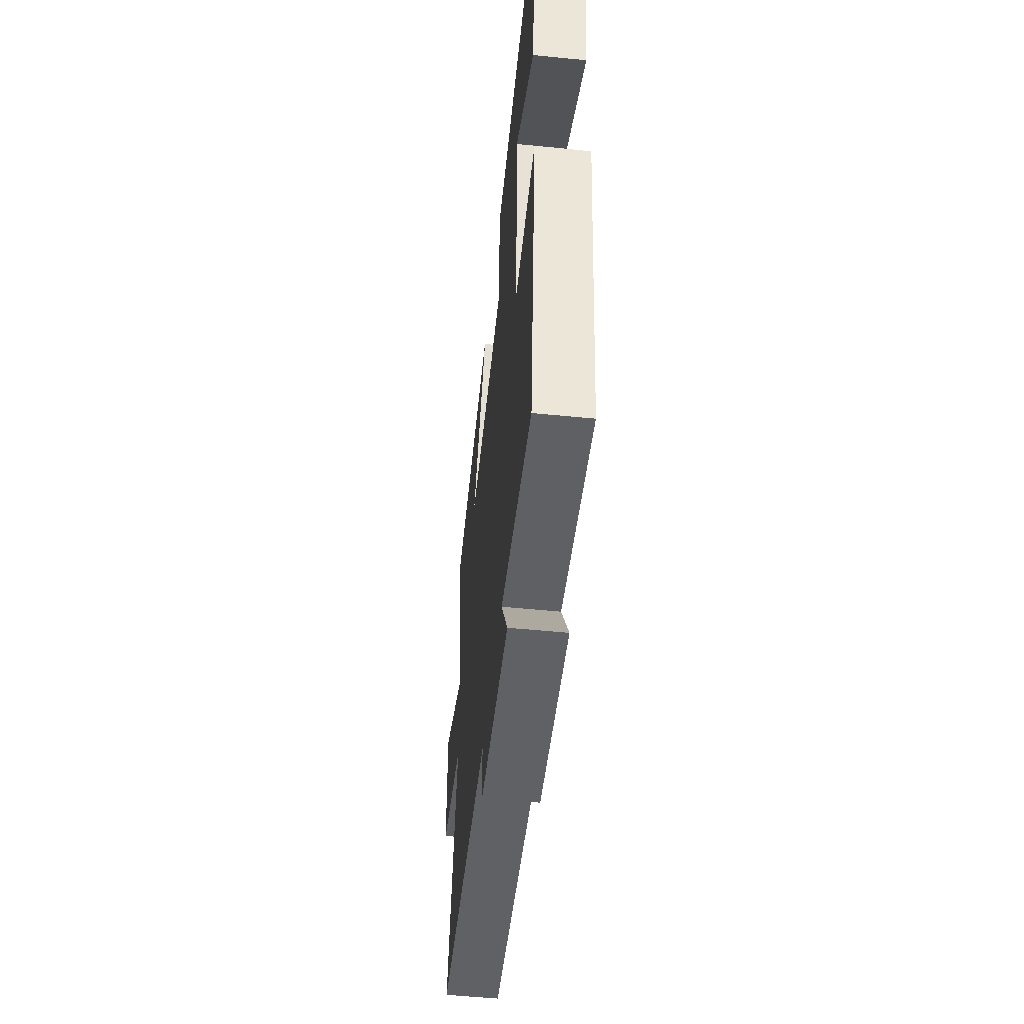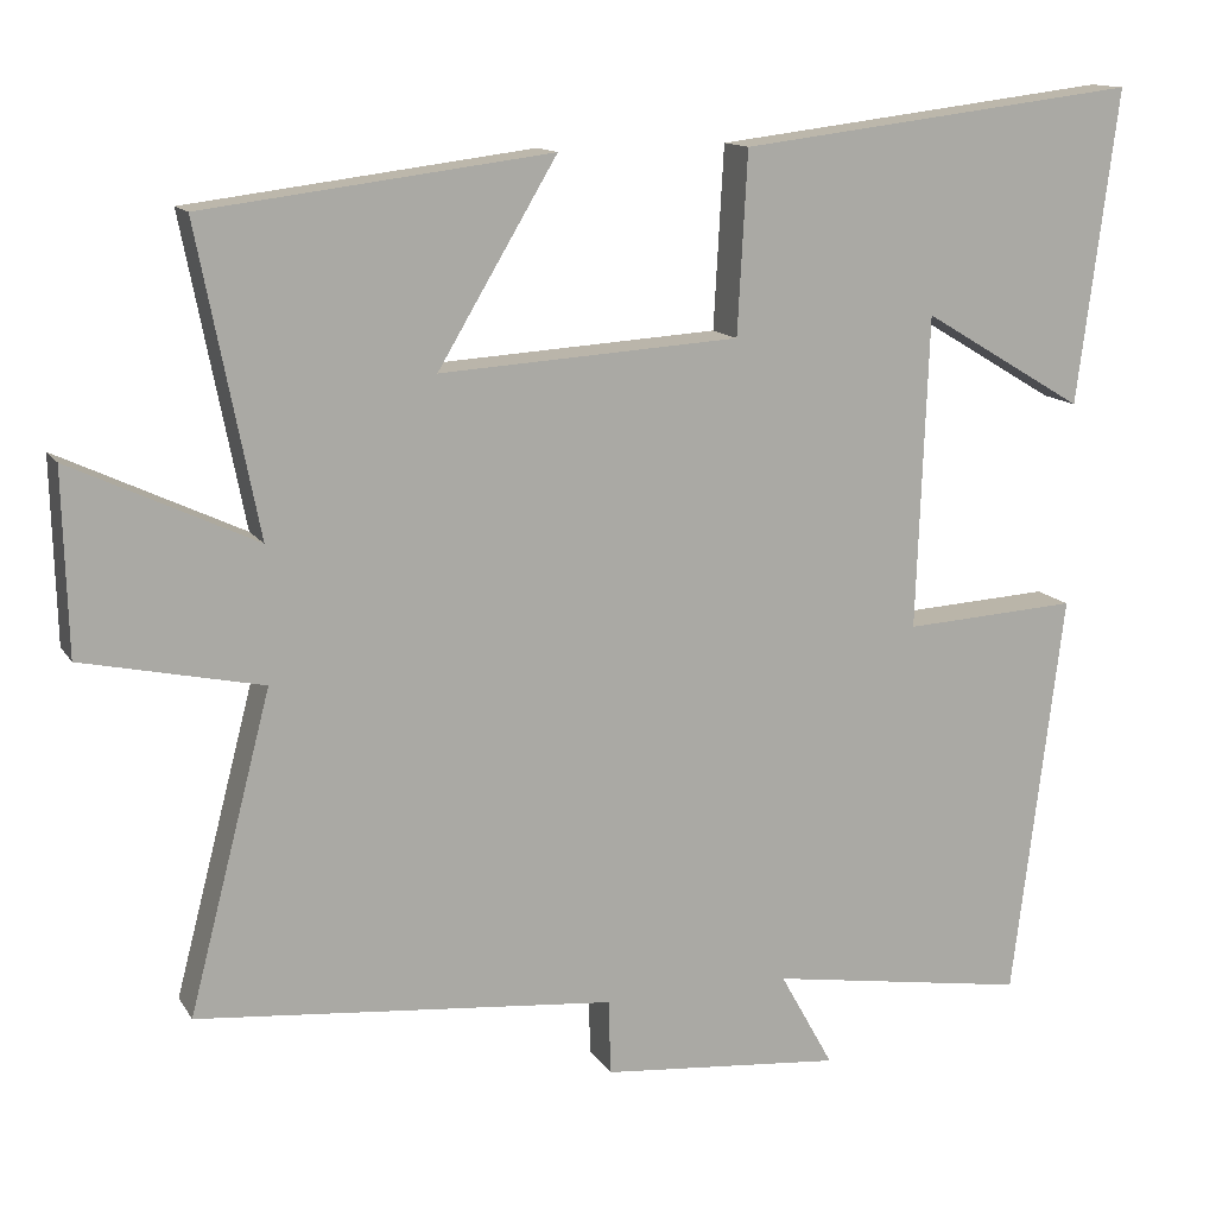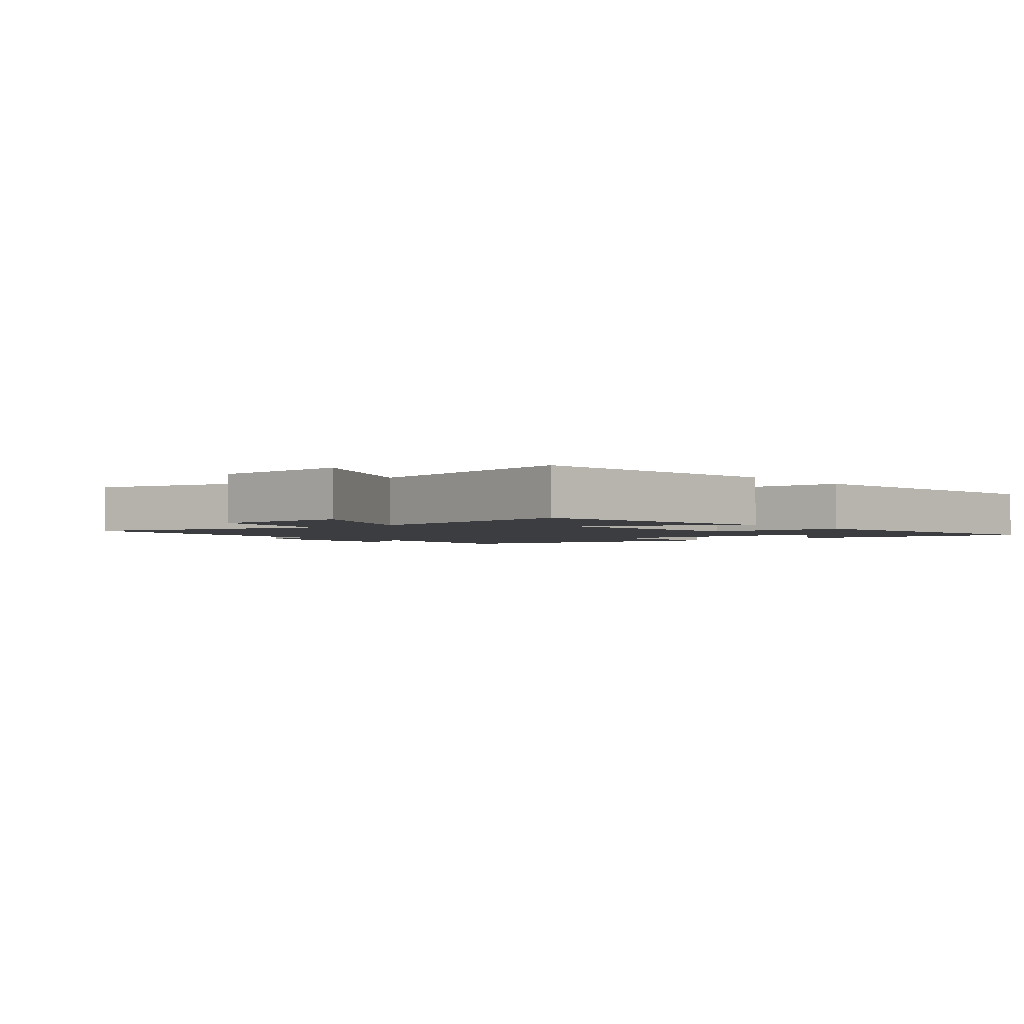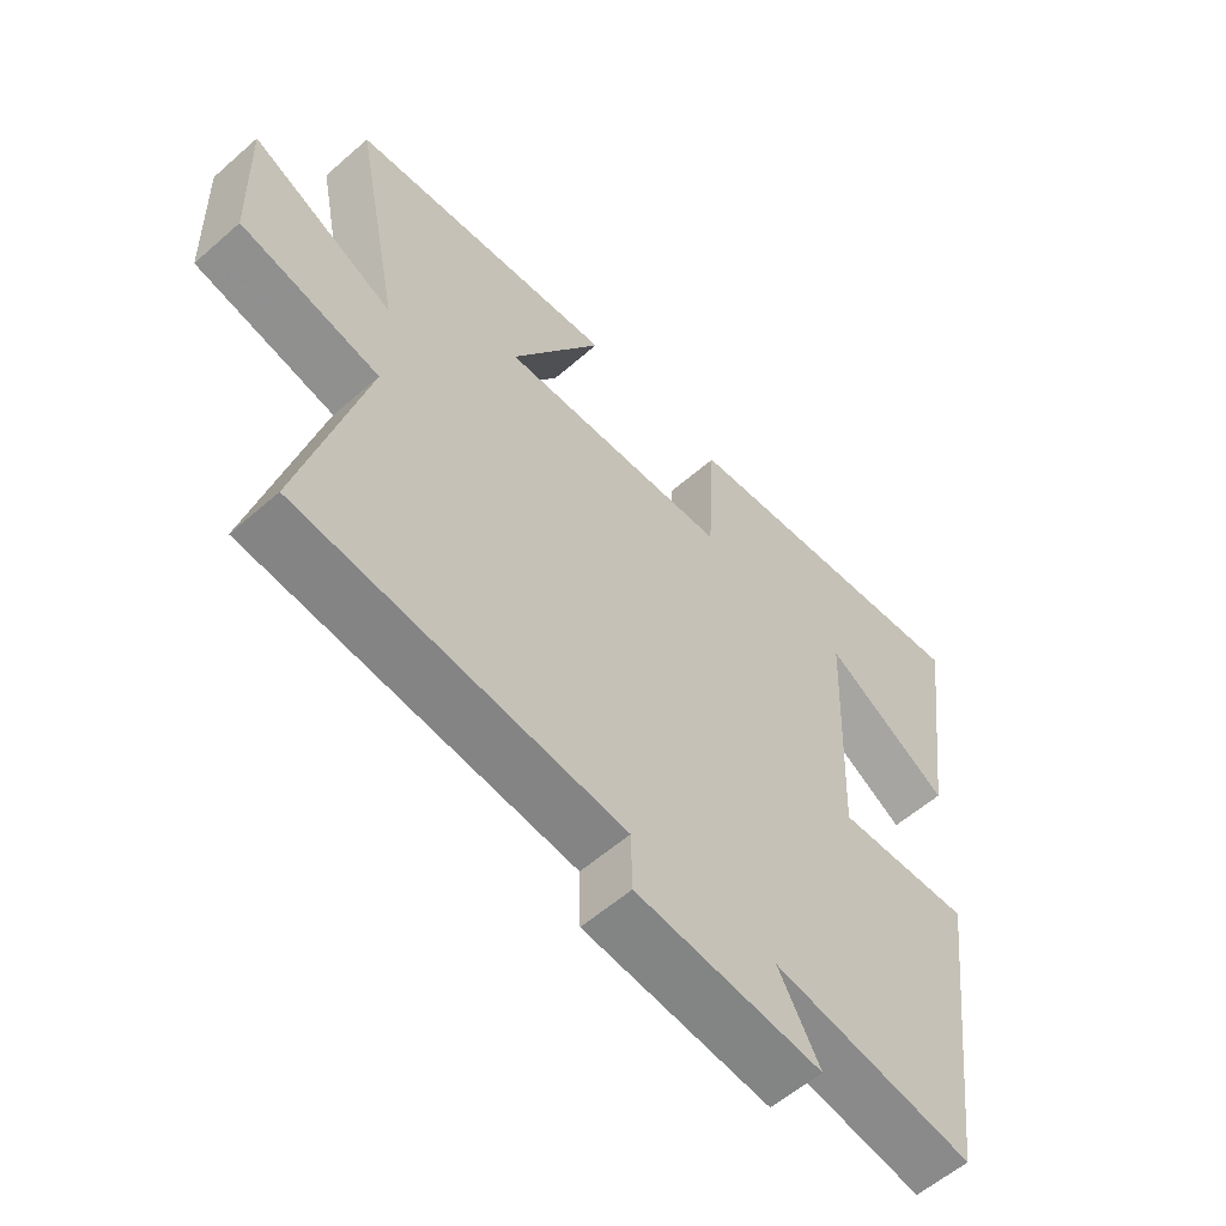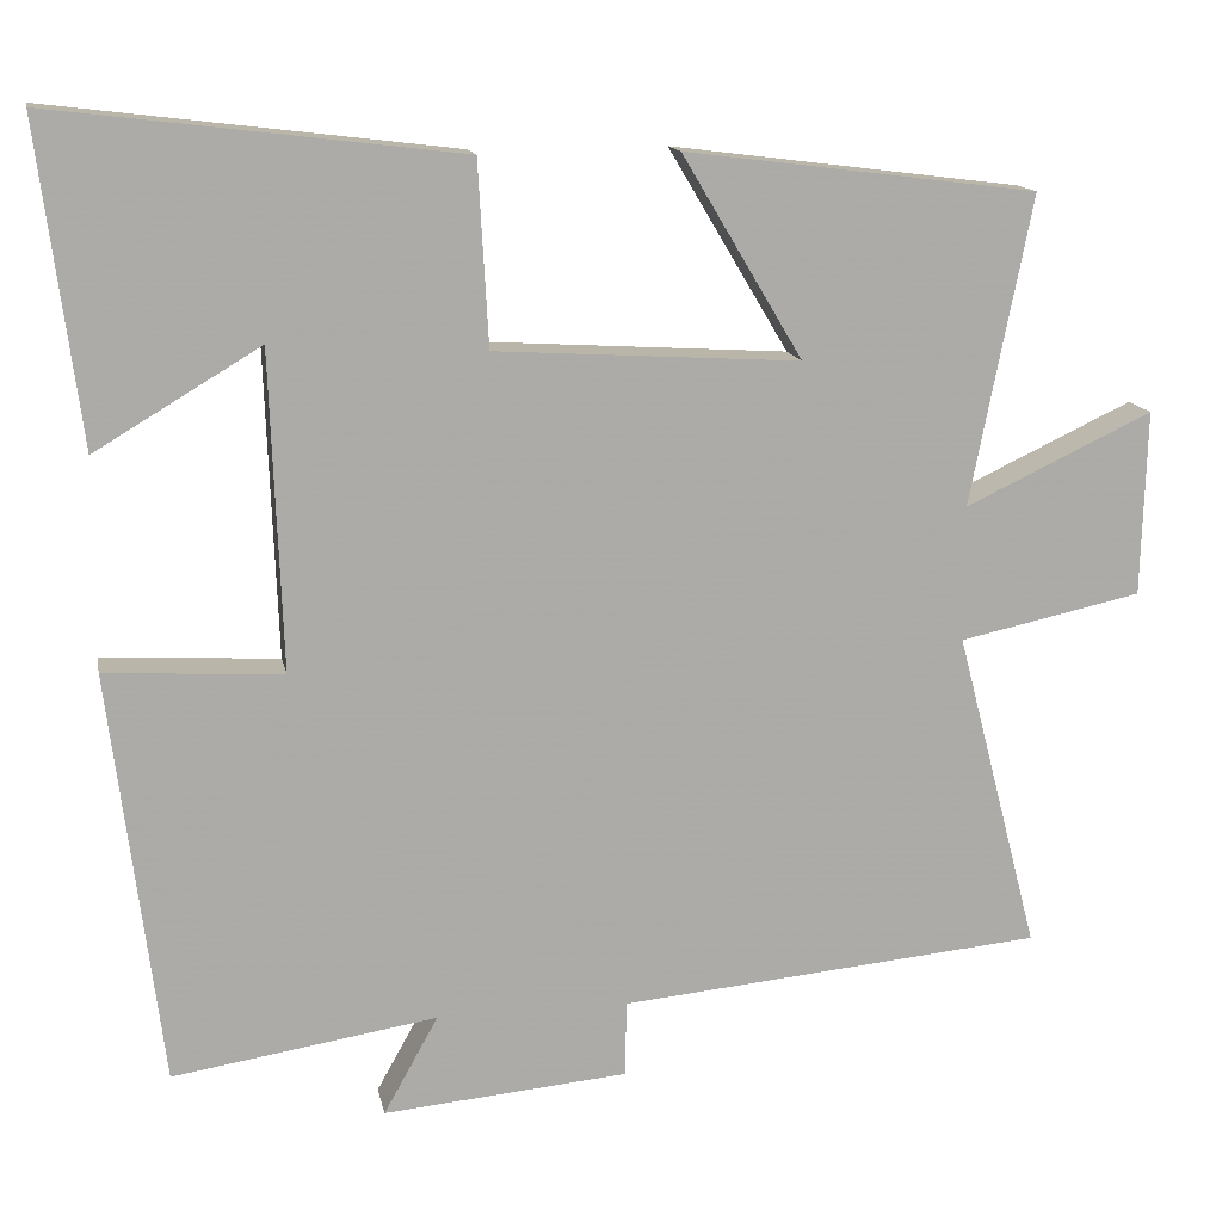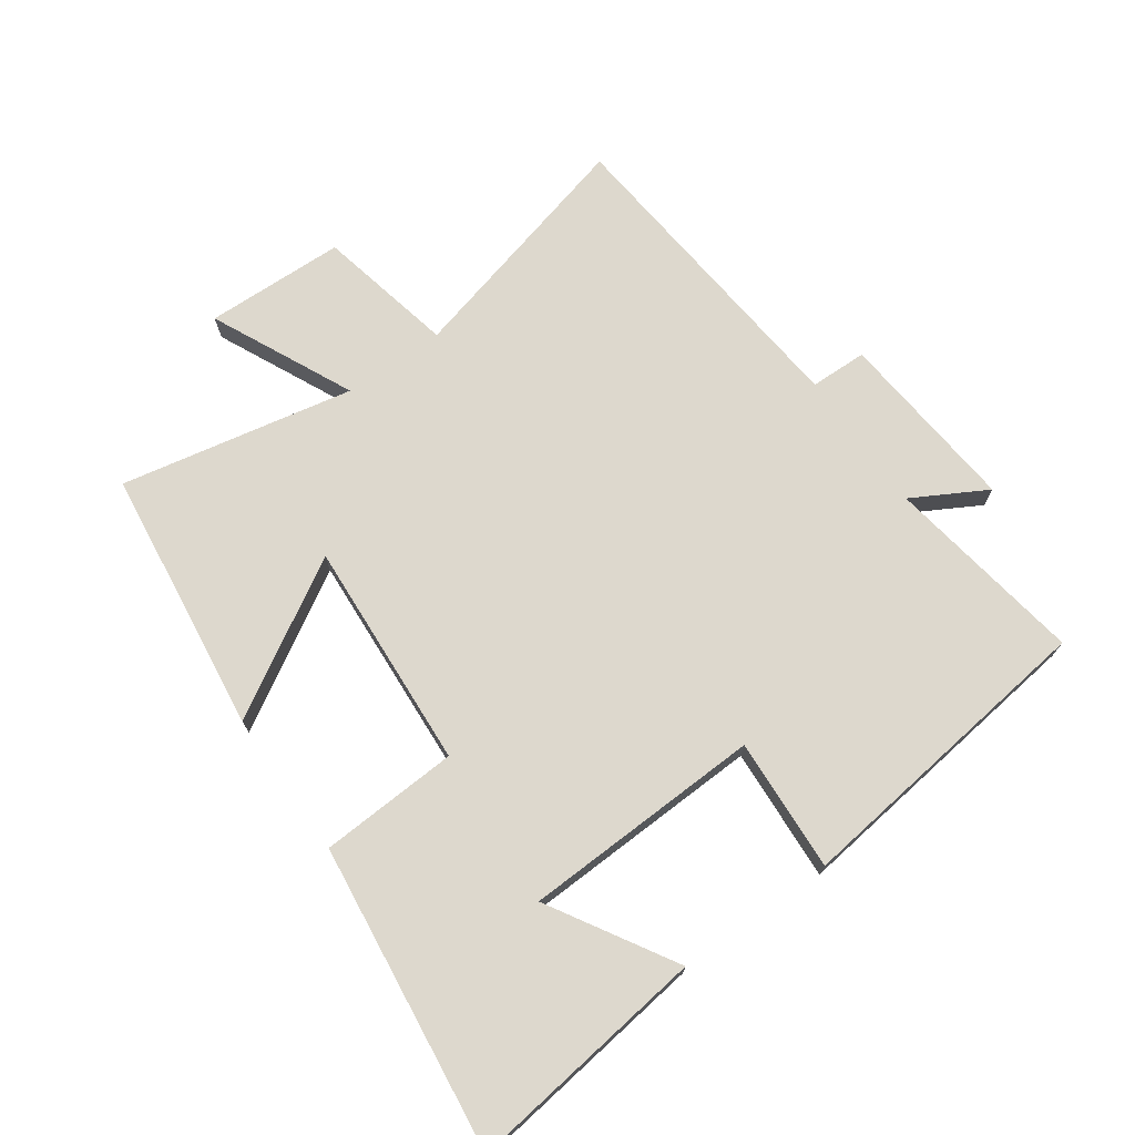
<metadata>
{"format":"obj","ext":"obj","renderer":"f3d","projection":"perspective","resolution":1024,"background":"white","views":[{"elev":-53.0,"azim":83.9,"up":"+Z"},{"elev":13.1,"azim":-20.6,"up":"+Z"},{"elev":-2.3,"azim":-49.9,"up":"+Y"},{"elev":-57.9,"azim":-47.8,"up":"+Z"},{"elev":14.0,"azim":168.9,"up":"+Z"},{"elev":72.1,"azim":54.7,"up":"+Y"}]}
</metadata>
<code>
v -0.572 0.07 0.448
v -0.158 0.07 0.5
v -0.3 0.07 0.262
v 0.058 0.07 0.284
v 0.07 0.07 0.5
v 0.549 0.07 0.558
v 0.5 0.07 0.183
v 0.306 0.07 0.299
v 0.292 0.07 -0.075
v 0.5 0.07 -0.063
v 0.439 0.07 -0.549
v 0.128 0.07 -0.5
v 0.192 0.07 -0.615
v -0.096 0.07 -0.589
v -0.098 0.07 -0.5
v -0.598 0.07 -0.453
v -0.5 0.07 -0.075
v -0.715 0.07 -0.029
v -0.721 0.07 0.189
v -0.5 0.07 0.085
v -0.572 0 0.448
v -0.158 0 0.5
v -0.3 0 0.262
v 0.058 0 0.284
v 0.07 0 0.5
v 0.549 0 0.558
v 0.5 0 0.183
v 0.306 0 0.299
v 0.292 0 -0.075
v 0.5 0 -0.063
v 0.439 0 -0.549
v 0.128 0 -0.5
v 0.192 0 -0.615
v -0.096 0 -0.589
v -0.098 0 -0.5
v -0.598 0 -0.453
v -0.5 0 -0.075
v -0.715 0 -0.029
v -0.721 0 0.189
v -0.5 0 0.085
f 17 18 19 20
f 15 16 17
f 15 17 20
f 12 13 14 15
f 12 15 20 1
f 9 10 11 12
f 8 9 12
f 5 6 7 8
f 4 5 8 12
f 3 4 12
f 1 2 3
f 1 3 12
f 40 39 38 37
f 37 36 35
f 40 37 35
f 35 34 33 32
f 21 40 35 32
f 32 31 30 29
f 32 29 28
f 28 27 26 25
f 32 28 25 24
f 32 24 23
f 23 22 21
f 32 23 21
f 1 21 22 2
f 2 22 23 3
f 3 23 24 4
f 4 24 25 5
f 5 25 26 6
f 6 26 27 7
f 7 27 28 8
f 8 28 29 9
f 9 29 30 10
f 10 30 31 11
f 11 31 32 12
f 12 32 33 13
f 13 33 34 14
f 14 34 35 15
f 15 35 36 16
f 16 36 37 17
f 17 37 38 18
f 18 38 39 19
f 19 39 40 20
f 20 40 21 1

</code>
